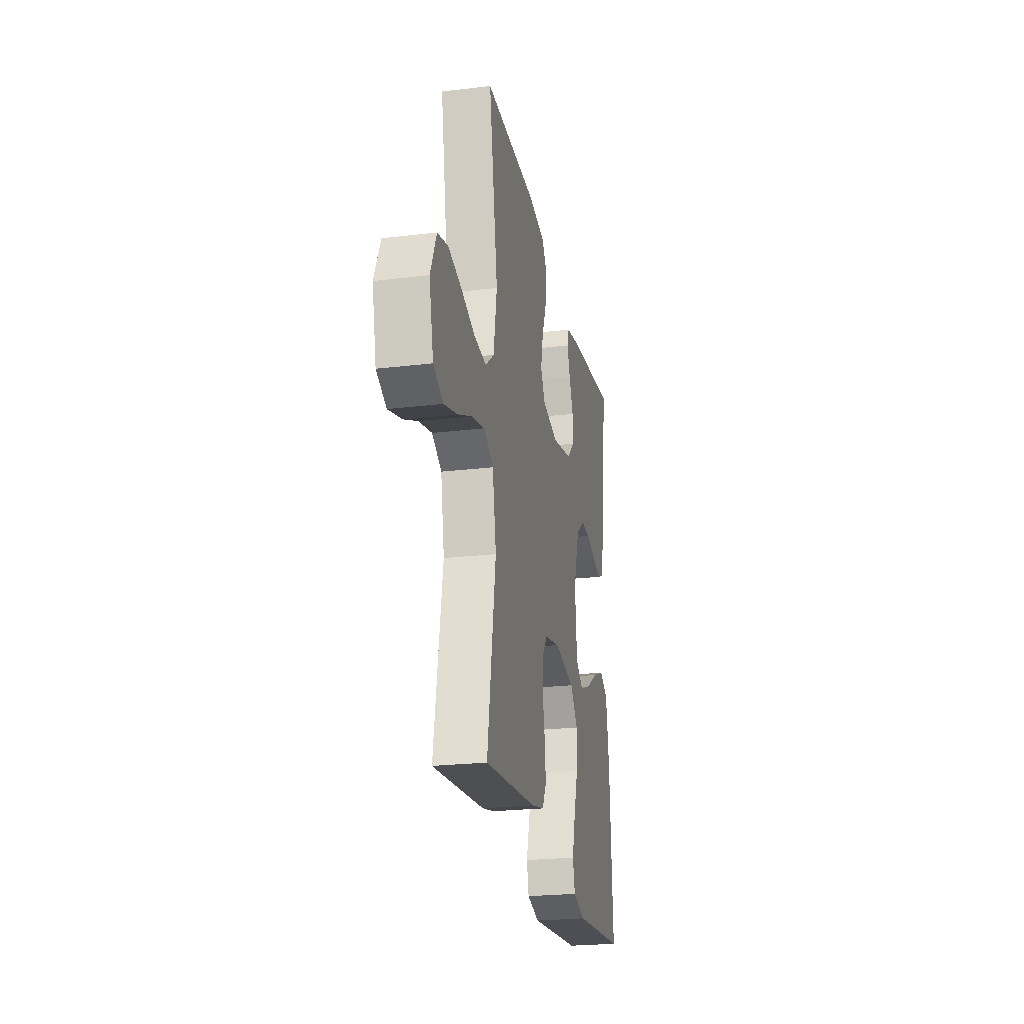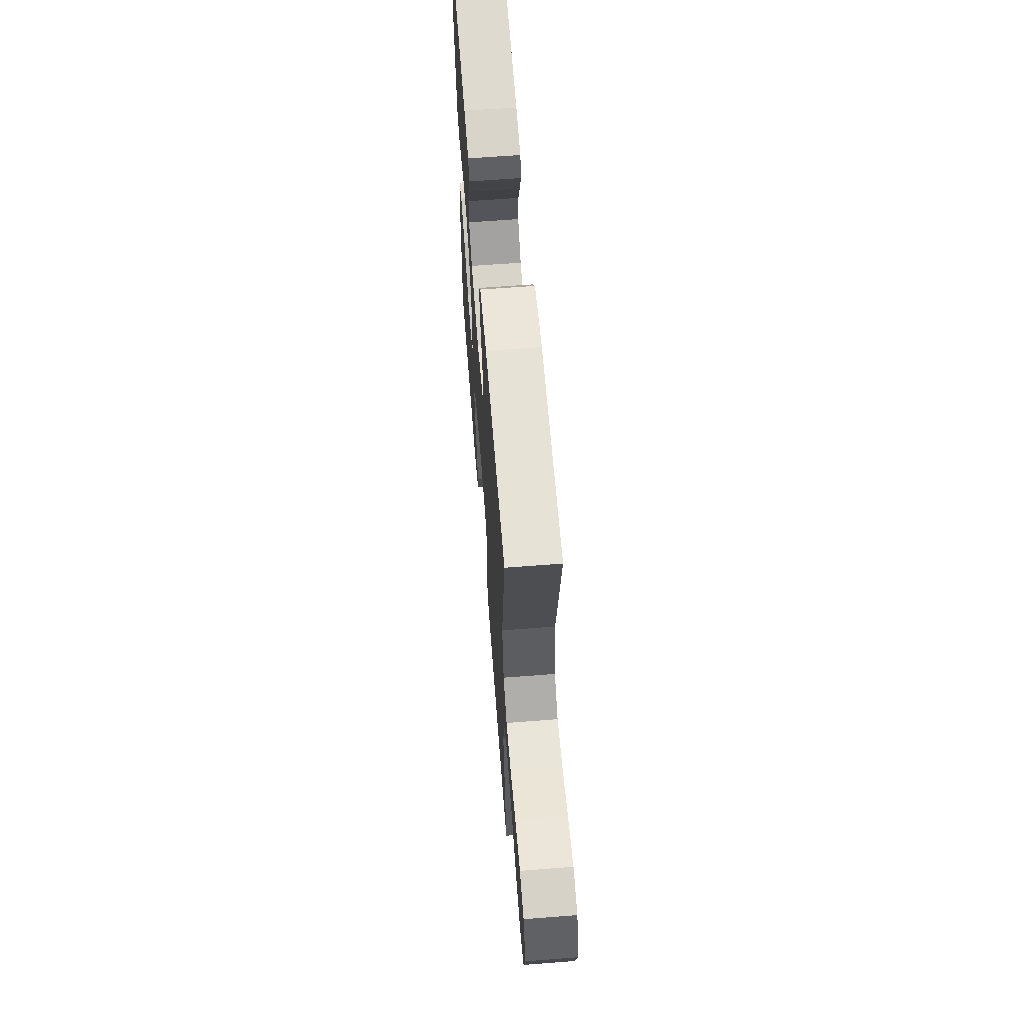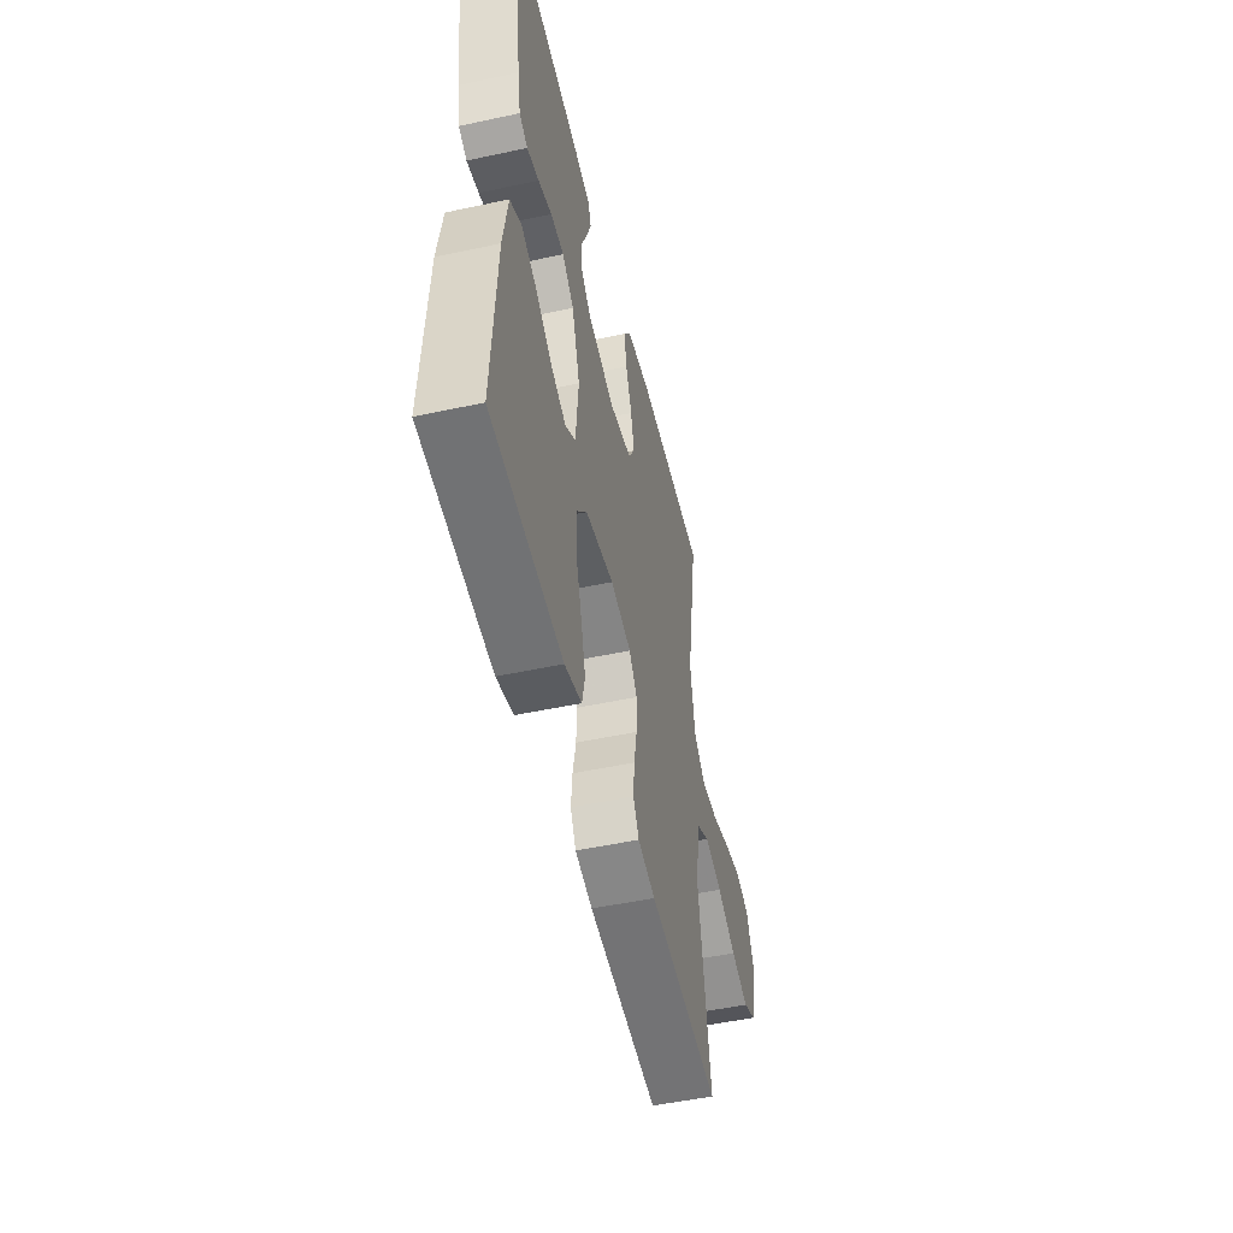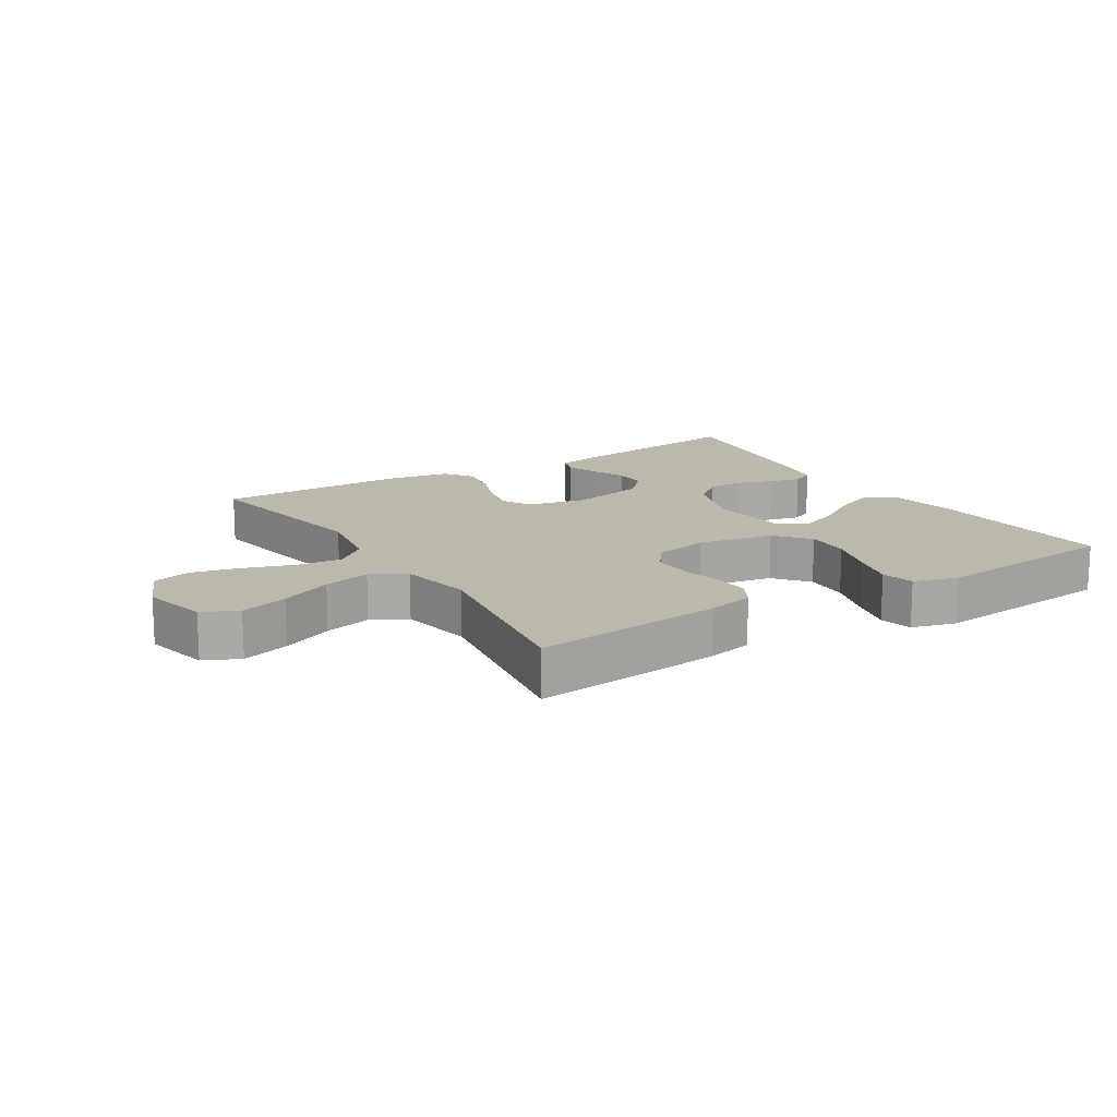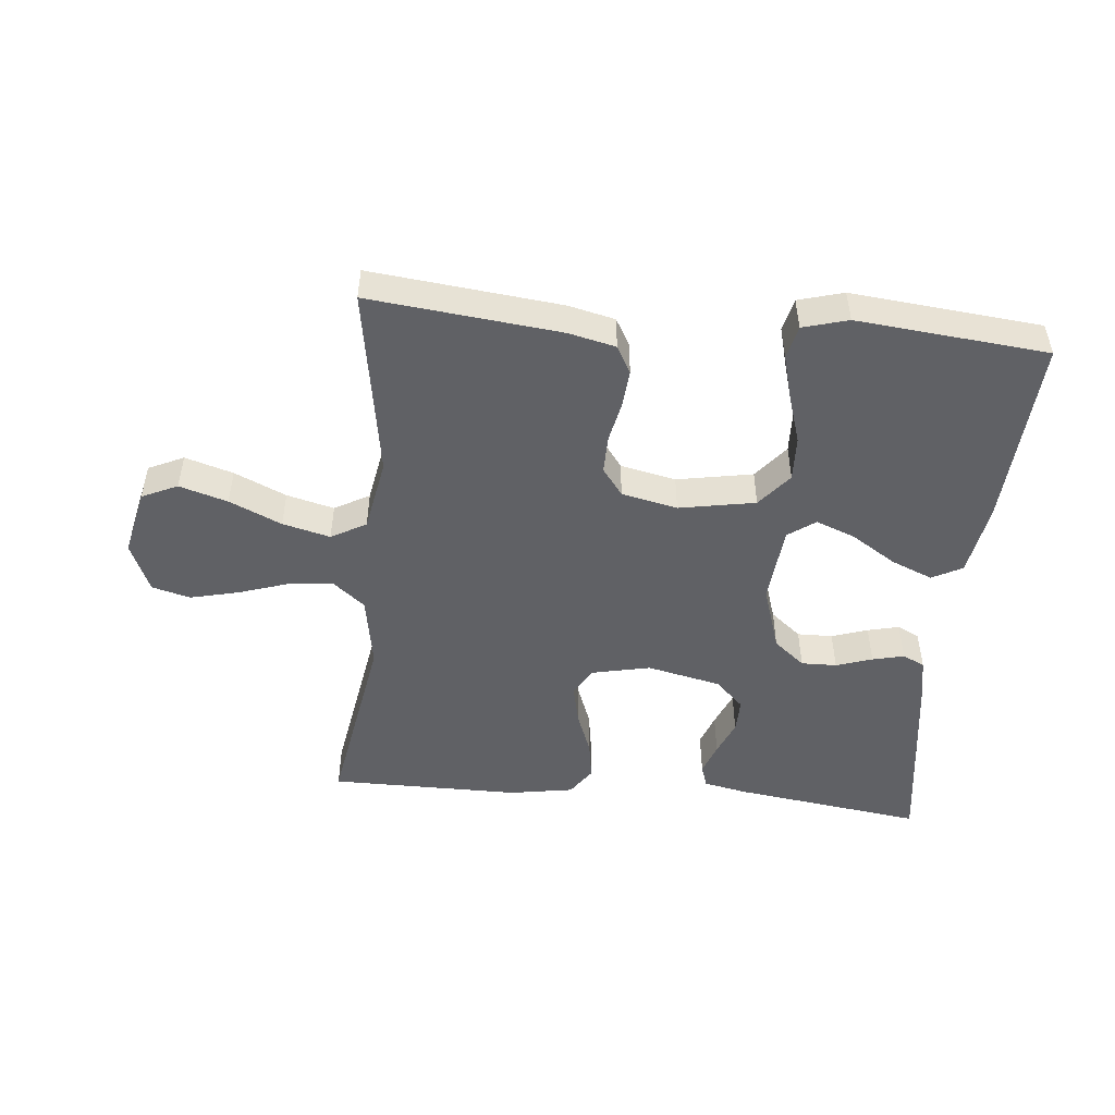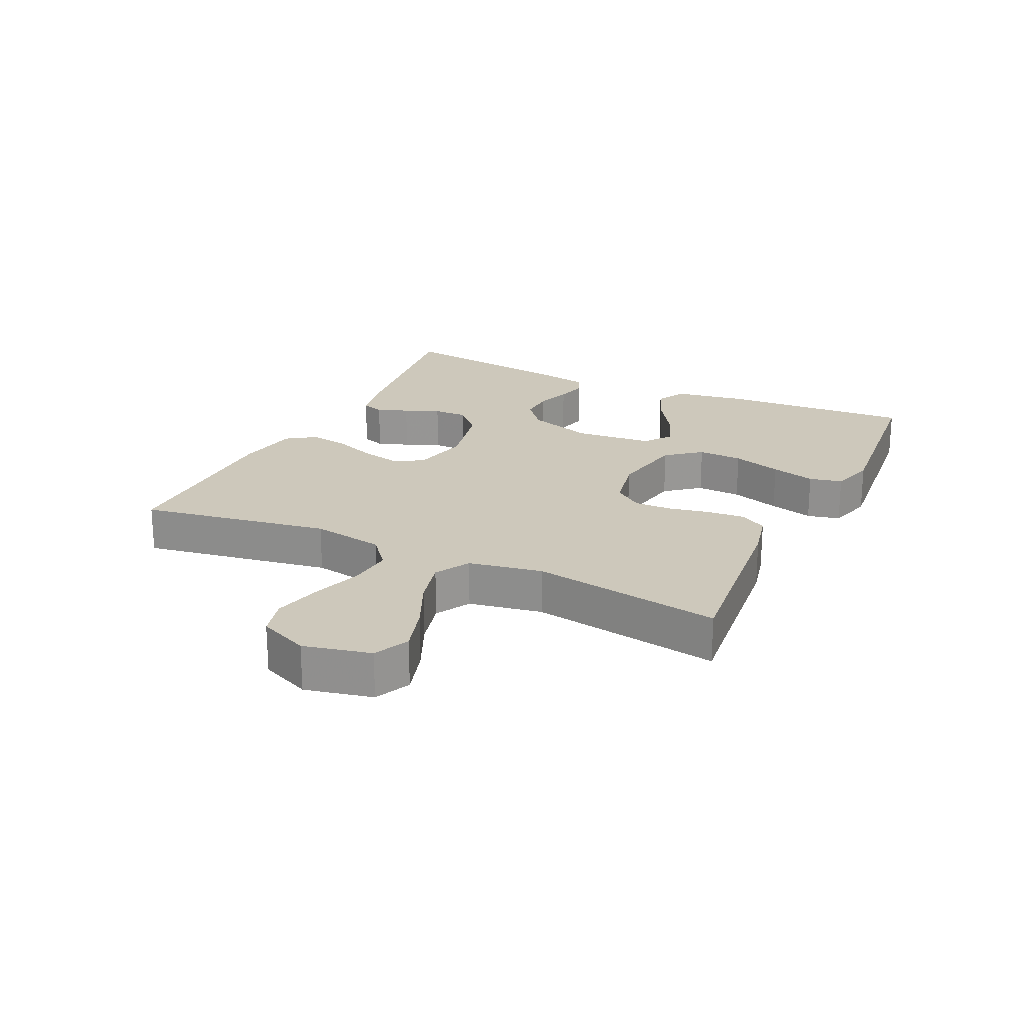
<metadata>
{"format":"obj","ext":"obj","renderer":"f3d","projection":"perspective","resolution":1024,"background":"white","views":[{"elev":-23.9,"azim":101.4,"up":"+Z"},{"elev":63.4,"azim":85.5,"up":"+Z"},{"elev":-50.2,"azim":-76.7,"up":"+Z"},{"elev":14.9,"azim":148.0,"up":"+Y"},{"elev":-49.1,"azim":174.5,"up":"+Y"},{"elev":21.9,"azim":115.5,"up":"+Y"}]}
</metadata>
<code>
v -0.5 0.07 -0.5
v -0.483 0.07 -0.2
v -0.464 0.07 -0.084
v -0.416 0.07 -0.059
v -0.351 0.07 -0.086
v -0.28 0.07 -0.131
v -0.218 0.07 -0.155
v -0.175 0.07 -0.124
v -0.164 0.07 0
v -0.198 0.07 0.105
v -0.247 0.07 0.145
v -0.303 0.07 0.144
v -0.36 0.07 0.125
v -0.41 0.07 0.113
v -0.445 0.07 0.13
v -0.458 0.07 0.2
v -0.5 0.07 0.5
v -0.2 0.07 0.459
v -0.132 0.07 0.445
v -0.12 0.07 0.409
v -0.138 0.07 0.359
v -0.161 0.07 0.303
v -0.162 0.07 0.249
v -0.117 0.07 0.205
v 0 0.07 0.179
v 0.092 0.07 0.199
v 0.118 0.07 0.245
v 0.104 0.07 0.308
v 0.078 0.07 0.376
v 0.068 0.07 0.438
v 0.099 0.07 0.483
v 0.2 0.07 0.5
v 0.5 0.07 0.5
v 0.45 0.07 0.2
v 0.47 0.07 0.085
v 0.52 0.07 0.044
v 0.591 0.07 0.051
v 0.67 0.07 0.077
v 0.746 0.07 0.095
v 0.806 0.07 0.079
v 0.84 0.07 0
v 0.816 0.07 -0.106
v 0.76 0.07 -0.132
v 0.684 0.07 -0.109
v 0.602 0.07 -0.072
v 0.527 0.07 -0.053
v 0.472 0.07 -0.084
v 0.451 0.07 -0.2
v 0.5 0.07 -0.5
v 0.2 0.07 -0.468
v 0.126 0.07 -0.451
v 0.102 0.07 -0.408
v 0.107 0.07 -0.349
v 0.12 0.07 -0.285
v 0.121 0.07 -0.225
v 0.088 0.07 -0.181
v 0 0.07 -0.162
v -0.12 0.07 -0.184
v -0.164 0.07 -0.238
v -0.161 0.07 -0.309
v -0.136 0.07 -0.387
v -0.117 0.07 -0.457
v -0.129 0.07 -0.509
v -0.2 0.07 -0.529
v -0.5 0 -0.5
v -0.483 0 -0.2
v -0.464 0 -0.084
v -0.416 0 -0.059
v -0.351 0 -0.086
v -0.28 0 -0.131
v -0.218 0 -0.155
v -0.175 0 -0.124
v -0.164 0 0
v -0.198 0 0.105
v -0.247 0 0.145
v -0.303 0 0.144
v -0.36 0 0.125
v -0.41 0 0.113
v -0.445 0 0.13
v -0.458 0 0.2
v -0.5 0 0.5
v -0.2 0 0.459
v -0.132 0 0.445
v -0.12 0 0.409
v -0.138 0 0.359
v -0.161 0 0.303
v -0.162 0 0.249
v -0.117 0 0.205
v 0 0 0.179
v 0.092 0 0.199
v 0.118 0 0.245
v 0.104 0 0.308
v 0.078 0 0.376
v 0.068 0 0.438
v 0.099 0 0.483
v 0.2 0 0.5
v 0.5 0 0.5
v 0.45 0 0.2
v 0.47 0 0.085
v 0.52 0 0.044
v 0.591 0 0.051
v 0.67 0 0.077
v 0.746 0 0.095
v 0.806 0 0.079
v 0.84 0 0
v 0.816 0 -0.106
v 0.76 0 -0.132
v 0.684 0 -0.109
v 0.602 0 -0.072
v 0.527 0 -0.053
v 0.472 0 -0.084
v 0.451 0 -0.2
v 0.5 0 -0.5
v 0.2 0 -0.468
v 0.126 0 -0.451
v 0.102 0 -0.408
v 0.107 0 -0.349
v 0.12 0 -0.285
v 0.121 0 -0.225
v 0.088 0 -0.181
v 0 0 -0.162
v -0.12 0 -0.184
v -0.164 0 -0.238
v -0.161 0 -0.309
v -0.136 0 -0.387
v -0.117 0 -0.457
v -0.129 0 -0.509
v -0.2 0 -0.529
f 60 61 62 63
f 60 63 64 1
f 51 52 53 54
f 51 54 55
f 48 49 50 51
f 47 48 51 55
f 46 47 55 56
f 42 43 44 45
f 42 45 46
f 41 42 46
f 40 41 46
f 37 38 39 40
f 37 40 46 56
f 31 32 33 34
f 31 34 35
f 28 29 30 31
f 27 28 31 35
f 26 27 35 36
f 19 20 21 22
f 17 18 19 22
f 17 22 23
f 16 17 23 24
f 12 13 14 15
f 12 15 16 24
f 3 4 5 6
f 3 6 7
f 2 3 7
f 59 60 1 2
f 58 59 2 7
f 57 58 7 8
f 36 37 56 57
f 25 26 36 57
f 25 57 8 9
f 11 12 24 25
f 10 11 25
f 9 10 25
f 127 126 125 124
f 65 128 127 124
f 118 117 116 115
f 119 118 115
f 115 114 113 112
f 119 115 112 111
f 120 119 111 110
f 109 108 107 106
f 110 109 106
f 110 106 105
f 110 105 104
f 104 103 102 101
f 120 110 104 101
f 98 97 96 95
f 99 98 95
f 95 94 93 92
f 99 95 92 91
f 100 99 91 90
f 86 85 84 83
f 86 83 82 81
f 87 86 81
f 88 87 81 80
f 79 78 77 76
f 88 80 79 76
f 70 69 68 67
f 71 70 67
f 71 67 66
f 66 65 124 123
f 71 66 123 122
f 72 71 122 121
f 121 120 101 100
f 121 100 90 89
f 73 72 121 89
f 89 88 76 75
f 89 75 74
f 89 74 73
f 1 65 66 2
f 2 66 67 3
f 3 67 68 4
f 4 68 69 5
f 5 69 70 6
f 6 70 71 7
f 7 71 72 8
f 8 72 73 9
f 9 73 74 10
f 10 74 75 11
f 11 75 76 12
f 12 76 77 13
f 13 77 78 14
f 14 78 79 15
f 15 79 80 16
f 16 80 81 17
f 17 81 82 18
f 18 82 83 19
f 19 83 84 20
f 20 84 85 21
f 21 85 86 22
f 22 86 87 23
f 23 87 88 24
f 24 88 89 25
f 25 89 90 26
f 26 90 91 27
f 27 91 92 28
f 28 92 93 29
f 29 93 94 30
f 30 94 95 31
f 31 95 96 32
f 32 96 97 33
f 33 97 98 34
f 34 98 99 35
f 35 99 100 36
f 36 100 101 37
f 37 101 102 38
f 38 102 103 39
f 39 103 104 40
f 40 104 105 41
f 41 105 106 42
f 42 106 107 43
f 43 107 108 44
f 44 108 109 45
f 45 109 110 46
f 46 110 111 47
f 47 111 112 48
f 48 112 113 49
f 49 113 114 50
f 50 114 115 51
f 51 115 116 52
f 52 116 117 53
f 53 117 118 54
f 54 118 119 55
f 55 119 120 56
f 56 120 121 57
f 57 121 122 58
f 58 122 123 59
f 59 123 124 60
f 60 124 125 61
f 61 125 126 62
f 62 126 127 63
f 63 127 128 64
f 64 128 65 1

</code>
